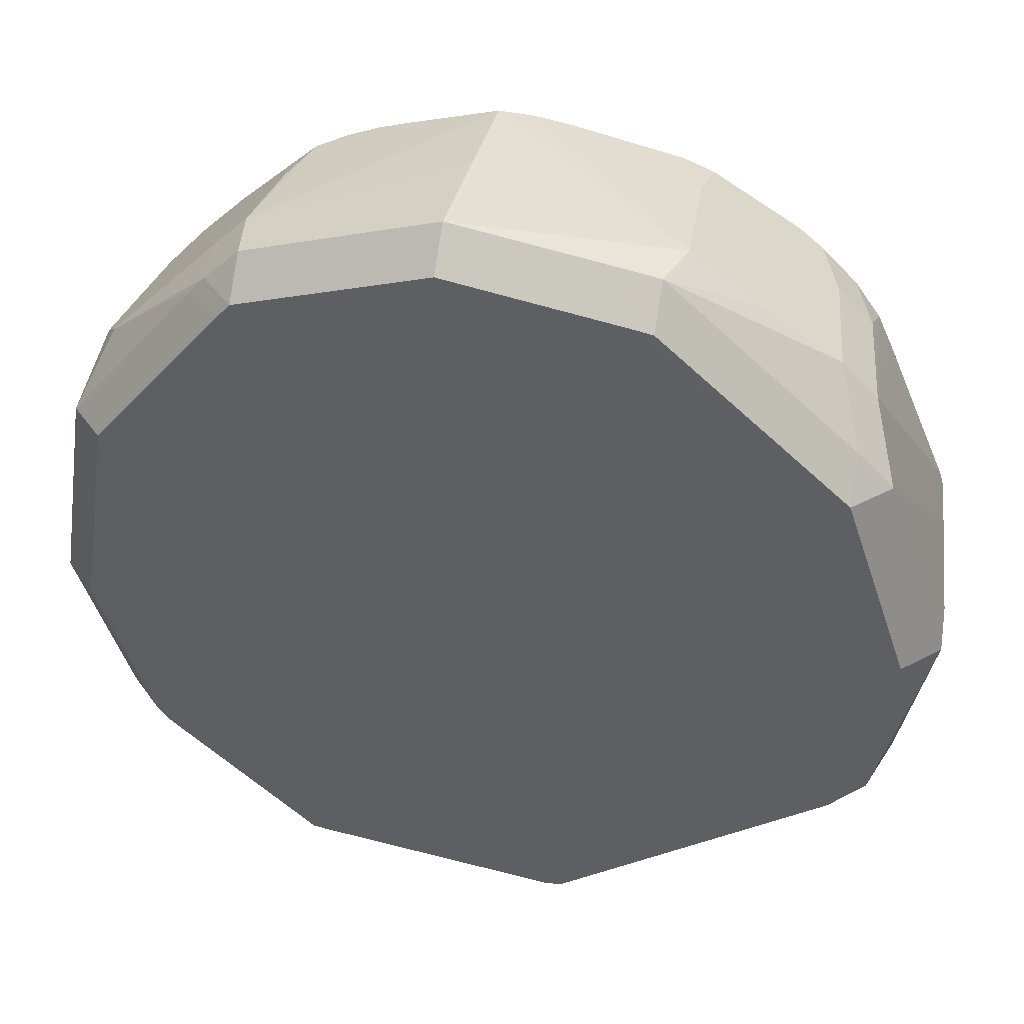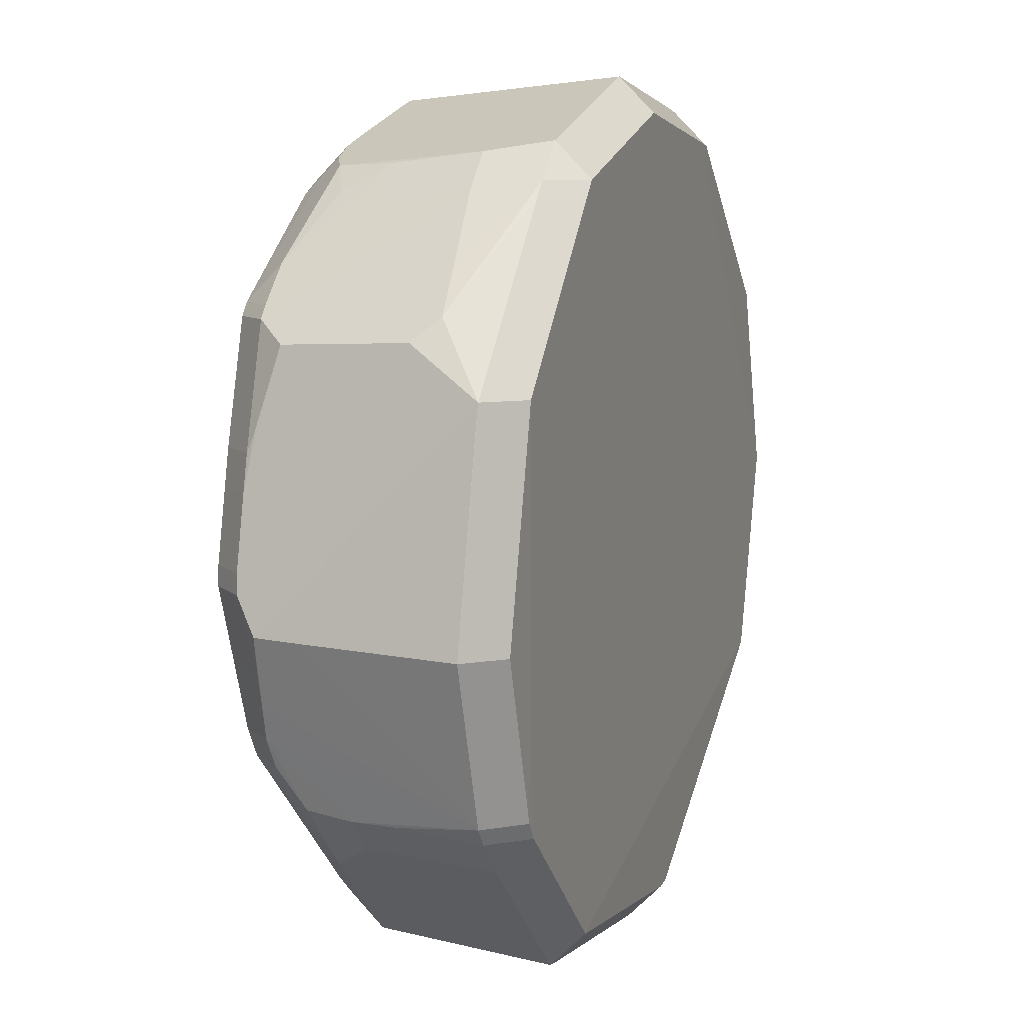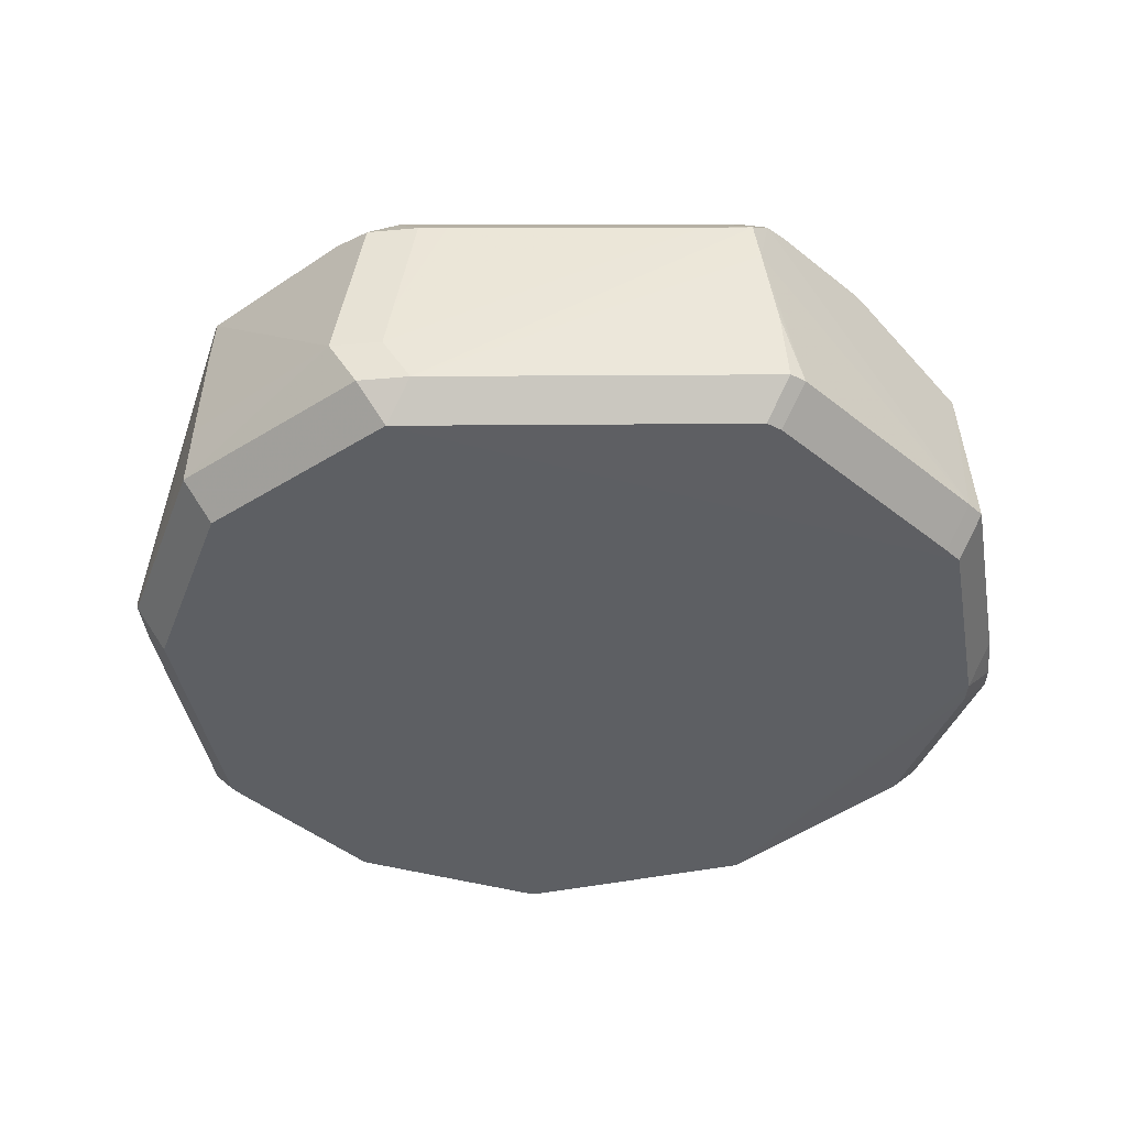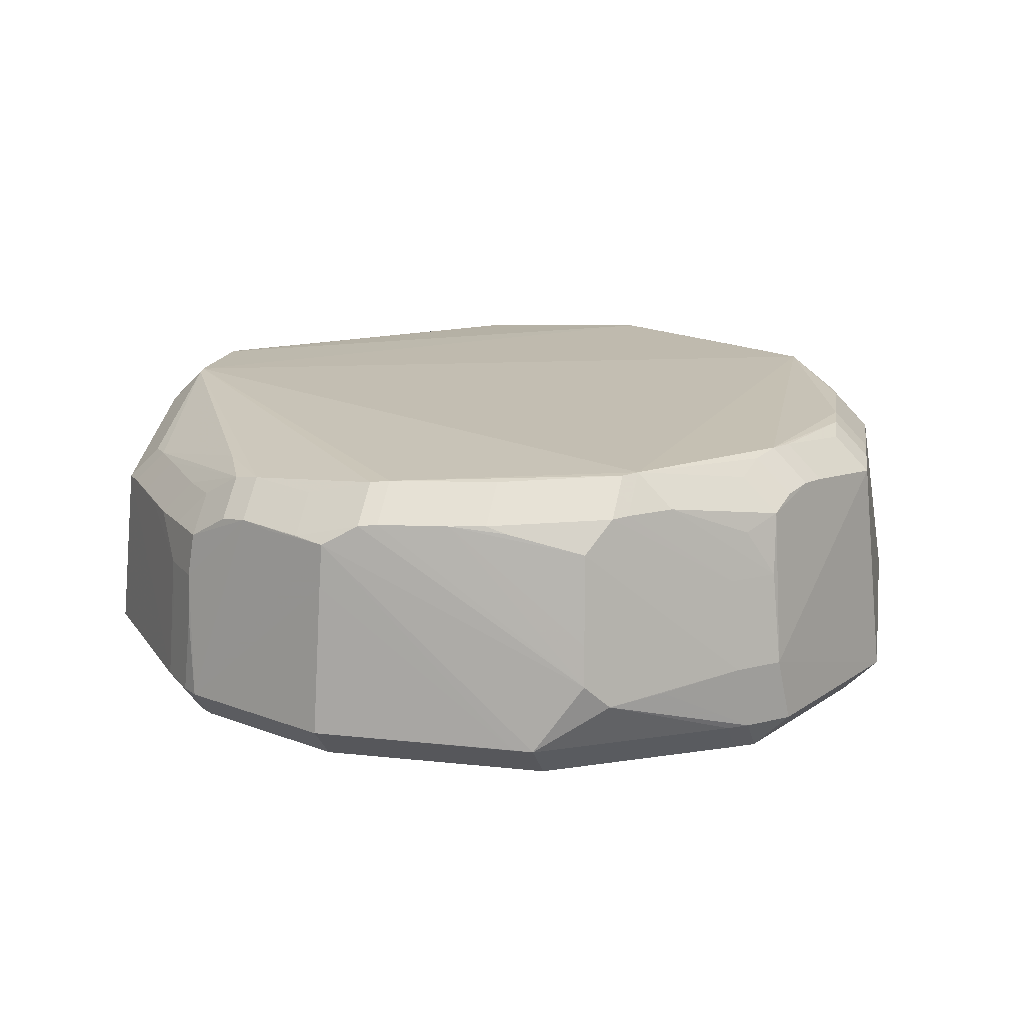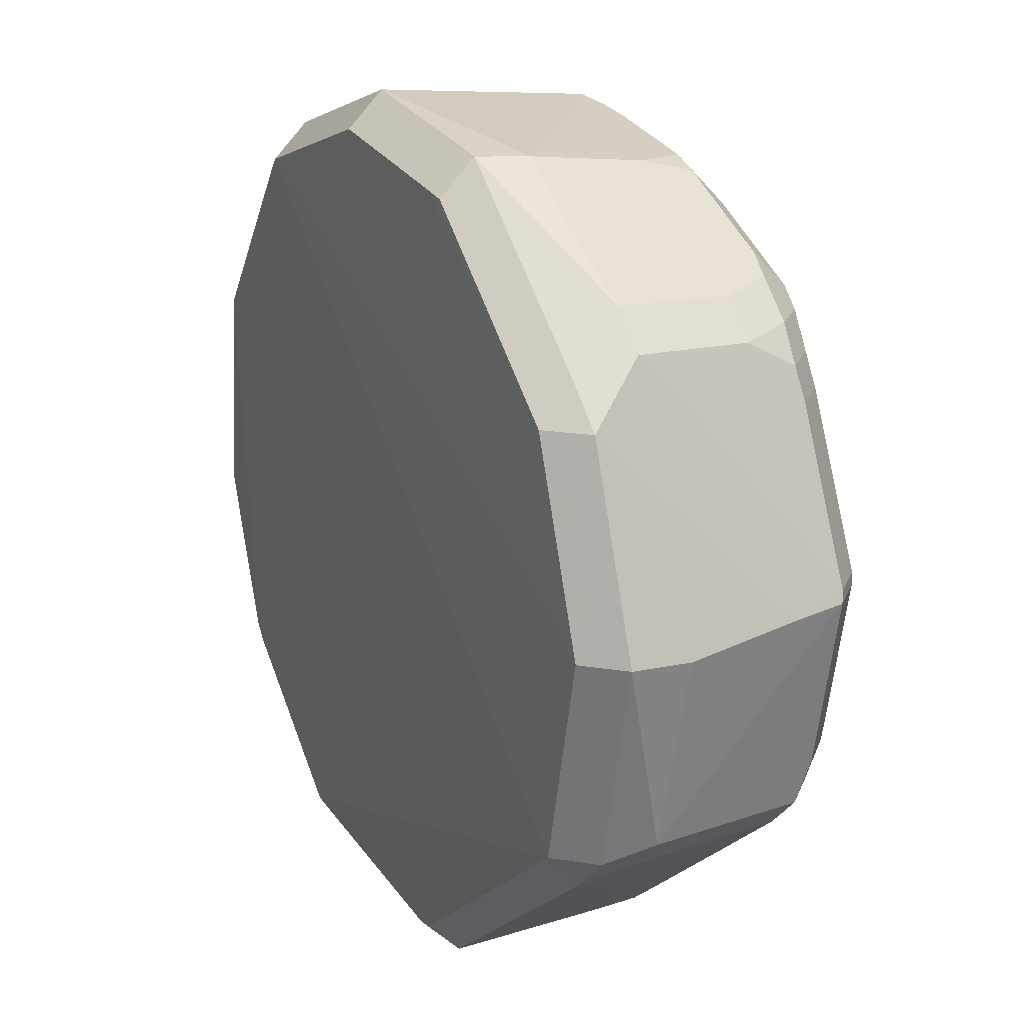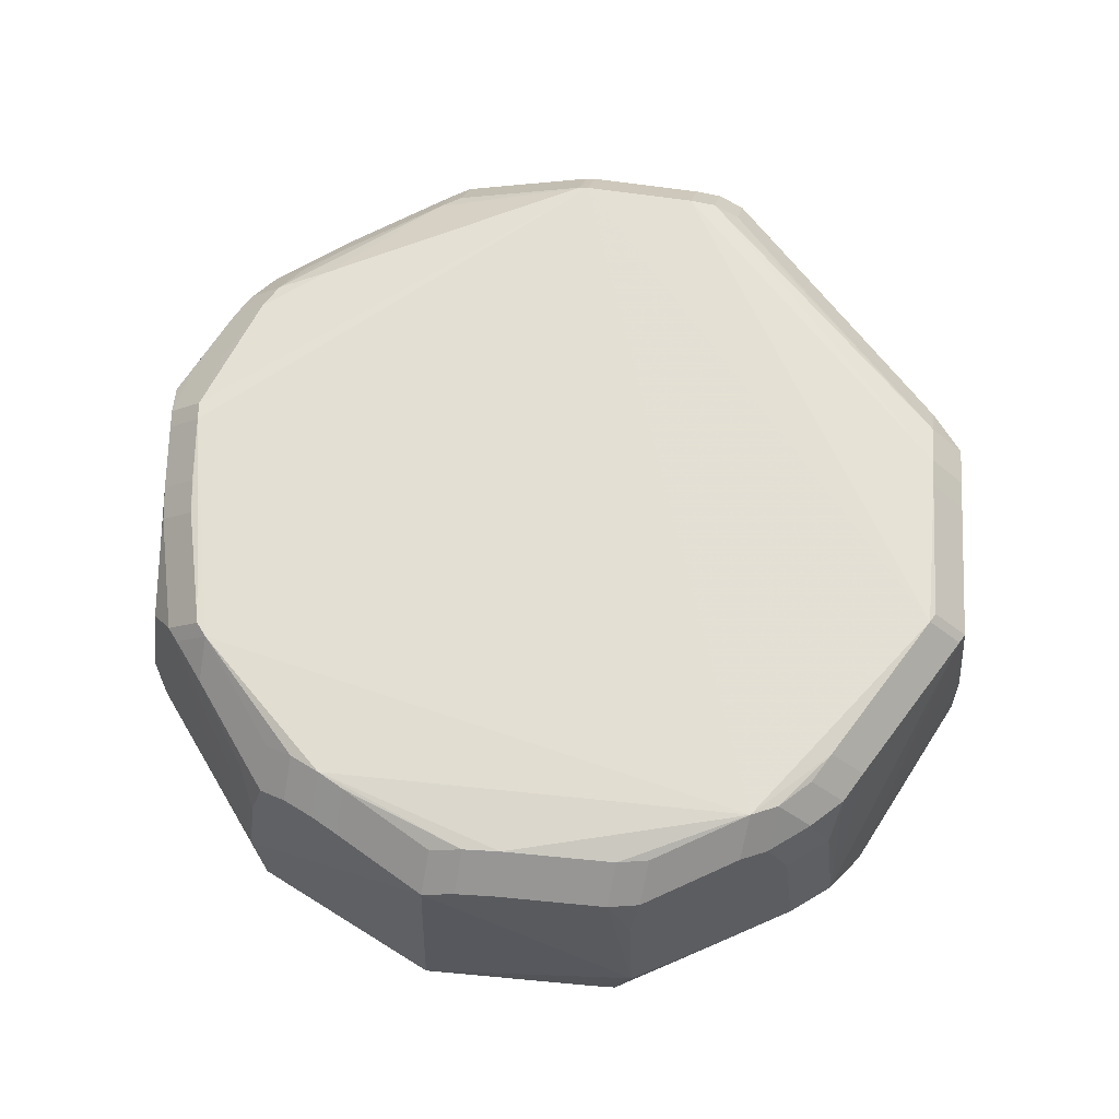
<metadata>
{"format":"obj","ext":"obj","renderer":"f3d","projection":"perspective","resolution":1024,"background":"white","views":[{"elev":41.5,"azim":-167.6,"up":"+Y"},{"elev":8.3,"azim":109.3,"up":"+Y"},{"elev":-40.1,"azim":-38.7,"up":"+Z"},{"elev":17.1,"azim":108.0,"up":"+Z"},{"elev":19.4,"azim":-118.0,"up":"+Y"},{"elev":66.3,"azim":-166.0,"up":"+Z"}]}
</metadata>
<code>
v -0.01758 -0.08837 0.02421
v -0.01758 -0.08125 0.01709
v -0.03614 0.08244 0.03099
v -0.08051 -0.03649 0.05608
v 0.06195 -0.04246 0.07278
v 0.03781 0.07328 0.06806
v 0.03781 0.06615 0.07519
v 0.01358 -0.08029 0.07086
v 0.01358 -0.07316 0.07799
v -0.08822 0.00488 0.05686
v 0.077 -0.04848 0.02447
v 0.06987 -0.05561 0.02447
v 0.06987 -0.04848 0.01734
v -0.02884 -0.07884 0.06479
v 0.05553 0.06727 0.03463
v 0.0484 0.0744 0.03463
v -0.02874 0.08351 0.02094
v -0.02874 0.07638 0.01381
v 0.006979 0.08756 0.03559
v -0.04535 -0.06554 0.0648
v 0.006904 0.08675 0.04394
v 0.01176 -0.08047 0.07119
v 0.01176 -0.07334 0.07832
v -0.06901 0.0519 0.0576
v -0.06188 0.05903 0.0576
v -0.07245 0.05373 0.03255
v -0.06532 0.06085 0.03255
v -0.08446 -0.03536 0.03118
v -0.07733 -0.04249 0.03118
v -0.06448 0.05327 0.06839
v -0.05735 0.0604 0.06839
v -0.05735 0.05327 0.07551
v -0.01903 -0.08692 0.0459
v -0.03293 0.08277 0.02095
v -0.03293 0.07565 0.01382
v 0.06815 0.05453 0.03282
v 0.0549 0.06643 0.04153
v 0.04777 0.07356 0.04153
v -0.01067 -0.08323 0.07036
v -0.01067 -0.0761 0.07749
v 0.07626 -0.0453 0.05908
v 0.06913 -0.05243 0.05908
v 0.06913 -0.0453 0.06621
v 0.06227 -0.05929 0.05886
v 0.06227 -0.05216 0.06599
v -0.03438 0.0791 0.05574
v 0.07927 0.02472 0.06704
v 0.03862 -0.08303 0.02451
v 0.03862 -0.0759 0.01738
v -0.03498 -0.07391 0.06477
v 0.05009 -0.06992 0.0593
v 0.05009 -0.0628 0.06643
v 0.006658 0.08464 0.06566
v 0.006658 0.07751 0.07279
v 0.07107 0.03796 0.0156
v 0.07951 -0.04503 0.02447
v 0.07238 -0.04503 0.01734
v -0.02023 -0.08589 0.05664
v 0.07684 0.04577 0.03195
v 0.08178 0.01362 0.06833
v 0.07465 0.01362 0.07546
v -0.08293 -0.03581 0.04087
v -0.0758 -0.04294 0.04087
v 0.04415 -0.07518 0.05943
v 0.04415 -0.06805 0.06656
v 0.08599 -0.004086 0.06793
v 0.07886 -0.004086 0.07506
v -0.02932 0.07845 0.06646
v -0.02932 0.07132 0.07359
v 0.05601 0.06561 0.02171
v 0.04888 0.06561 0.01459
v -0.03539 0.07639 0.06608
v -0.03539 0.06926 0.07321
v 0.08329 0.03166 0.02296
v 0.07617 0.03166 0.01583
v -0.06749 -0.04767 0.0649
v -0.06749 -0.04054 0.07203
v -0.01585 -0.08395 0.06943
v -0.01585 -0.07682 0.07656
v 0.006868 0.08903 0.02115
v 0.006868 0.0819 0.01402
v 0.09055 -0.01271 0.02425
v 0.08342 -0.01271 0.01712
v 0.08396 0.02765 0.02314
v -0.05244 0.06371 0.06935
v -0.05244 0.05658 0.07648
v 0.04029 -0.07859 0.05913
v 0.04029 -0.07147 0.06626
v 0.059 0.05296 0.01504
v -0.05107 -0.06086 0.06496
v -0.05107 -0.05373 0.07209
v 0.06836 0.04669 0.06969
v 0.06123 0.05382 0.06969
v 0.06123 0.04669 0.07682
v 0.04965 0.06698 0.06261
v 0.0709 0.04417 0.06947
v 0.06377 0.04417 0.0766
v -0.0555 -0.05734 0.06486
v -0.08145 -0.0226 0.06761
v -0.07432 -0.0226 0.07474
v -0.07136 0.05307 0.04071
v 0.08848 -0.0116 0.05512
v 0.08068 -0.03149 0.06502
v 0.07355 -0.03149 0.07215
v 0.08505 -0.0002786 0.0683
v 0.07792 -0.0002786 0.07543
v -0.01832 -0.08753 0.03942
v -0.07908 -0.03694 0.06488
v -0.07196 -0.04407 0.06488
v -0.07196 -0.03694 0.072
v 0.006775 0.08571 0.05465
v 0.08013 0.04133 0.03692
v -0.05026 0.07208 0.03086
v 0.07981 0.02073 0.06847
v 0.07268 0.02073 0.0756
v 0.03969 -0.08008 0.04756
v 0.07747 0.04048 0.05467
v -0.03902 -0.06242 0.07303
v -0.07769 0.0423 0.02101
v -0.07056 0.04943 0.02101
v -0.07056 0.0423 0.01388
v -0.07249 0.04011 0.06813
v -0.06536 0.04011 0.07526
v -0.09067 0.002394 0.03362
v -0.08033 -0.02842 0.06743
v -0.0732 -0.02842 0.07456
v -0.01417 -0.0888 0.02424
v -0.01417 -0.08167 0.01712
v -0.08035 -0.03912 0.02182
v -0.07322 -0.04625 0.02182
v -0.07322 -0.03912 0.01469
v -0.09098 0.00322 0.02122
v -0.08385 0.00322 0.01409
v 0.0002382 0.08337 0.06732
v 0.0002382 0.07625 0.07445
v -0.007105 0.08209 0.06766
v -0.007105 0.07496 0.07479
v 0.05584 -0.06497 0.05877
v 0.07664 -0.04657 0.05024
v 0.06951 -0.0537 0.05024
v 0.07891 0.04092 0.04517
v -0.08615 0.007946 0.06857
v -0.07902 0.007946 0.0757
v 0.02586 0.07751 0.06839
v 0.02586 0.07038 0.07552
v 0.03145 0.07546 0.06889
v 0.03145 0.06834 0.07601
v 0.0435 0.07171 0.06541
v 0.0435 0.06458 0.07254
v 0.05371 0.06513 0.05318
v 0.04658 0.07226 0.05318
v 0.03452 -0.08357 0.02451
v 0.03452 -0.07645 0.01738
v -0.08697 0.005742 0.06801
v -0.07985 0.005742 0.07514
v 0.0831 -0.02483 0.06411
v 0.07619 0.04008 0.06321
v -0.06981 0.04646 0.06751
v -0.06268 0.04646 0.07463
v 0.08787 -0.01123 0.06388
v 0.07871 -0.03702 0.06415
v 0.07158 -0.03702 0.07128
v 0.07745 -0.04662 0.04058
v 0.07033 -0.05375 0.04058
v 0.05299 0.06924 0.02159
v 0.04586 0.07637 0.02159
v 0.04586 0.06924 0.01446
v -0.02105 -0.08499 0.06499
v -0.02105 -0.07786 0.07212
v 0.08547 -0.01776 0.06441
v 0.07835 -0.01776 0.07154
v -0.0587 0.0658 0.03191
f 23 86 143
f 133 81 167
f 168 130 58
f 27 34 120
f 123 143 86
f 24 158 30
f 24 26 101
f 101 158 24
f 26 158 101
f 99 154 108
f 40 100 126
f 126 79 40
f 143 100 40
f 23 143 40
f 13 55 75
f 81 133 18
f 18 121 35
f 18 133 121
f 12 87 48
f 17 3 80
f 34 3 17
f 113 34 27
f 113 3 34
f 119 120 121
f 122 158 26
f 3 25 31
f 155 100 143
f 124 119 132
f 29 130 168
f 99 108 125
f 110 79 126
f 1 58 130
f 67 106 23
f 112 160 74
f 74 160 84
f 74 84 82
f 85 72 46
f 46 31 85
f 3 31 46
f 57 75 83
f 57 13 75
f 71 13 49
f 19 16 80
f 80 21 19
f 19 21 16
f 60 112 141
f 112 117 141
f 131 133 167
f 167 71 131
f 131 71 49
f 131 130 129
f 12 13 11
f 102 56 82
f 160 56 102
f 82 84 102
f 84 160 102
f 172 113 27
f 3 113 172
f 27 25 172
f 172 25 3
f 142 122 26
f 26 119 142
f 32 159 123
f 32 123 86
f 32 31 30
f 132 129 28
f 28 124 132
f 109 110 108
f 22 87 8
f 22 39 87
f 87 39 152
f 152 58 127
f 168 58 78
f 58 152 78
f 78 152 39
f 103 41 139
f 139 56 103
f 107 1 127
f 105 112 60
f 86 69 73
f 68 46 72
f 3 46 68
f 75 55 89
f 89 71 75
f 55 13 89
f 13 71 89
f 112 74 59
f 165 36 59
f 59 117 112
f 80 16 166
f 166 165 167
f 163 11 56
f 163 56 139
f 4 108 154
f 10 28 154
f 124 28 10
f 119 124 10
f 154 142 10
f 10 142 119
f 14 29 168
f 118 169 79
f 116 152 48
f 116 48 87
f 87 152 116
f 170 103 160
f 156 56 160
f 160 103 156
f 156 103 56
f 140 42 44
f 43 42 41
f 9 88 65
f 65 5 9
f 9 5 104
f 9 67 23
f 104 67 9
f 58 1 33
f 1 107 33
f 127 58 33
f 33 107 127
f 15 36 165
f 15 59 36
f 165 59 70
f 70 59 74
f 128 131 49
f 49 153 128
f 131 128 2
f 164 140 12
f 90 14 168
f 108 4 62
f 154 28 62
f 62 4 154
f 29 14 50
f 169 118 91
f 79 110 77
f 77 118 79
f 77 91 118
f 171 67 104
f 66 170 160
f 66 160 112
f 112 105 66
f 140 44 138
f 138 87 12
f 12 140 138
f 162 5 65
f 104 5 162
f 80 3 53
f 23 106 94
f 94 86 23
f 20 63 29
f 29 50 20
f 14 90 20
f 20 50 14
f 64 138 44
f 44 51 64
f 87 138 64
f 43 162 45
f 41 103 161
f 16 21 111
f 111 53 16
f 111 21 80
f 80 53 111
f 7 94 149
f 109 63 76
f 63 20 76
f 52 162 65
f 52 45 162
f 151 38 16
f 16 148 151
f 148 95 151
f 148 146 6
f 137 69 86
f 94 92 93
f 93 95 148
f 93 151 95
f 37 150 96
f 150 92 96
f 96 15 37
f 61 115 106
f 90 76 98
f 98 20 90
f 98 76 20
f 135 137 147
f 147 94 7
f 86 94 147
f 147 137 86
f 3 68 136
f 15 96 157
f 117 59 157
f 59 15 157
f 157 47 60
f 60 141 157
f 157 141 117
f 60 47 114
f 47 157 114
f 114 157 96
f 97 94 106
f 106 115 97
f 145 54 135
f 135 147 145
f 134 53 3
f 3 136 134
f 16 53 144
f 144 148 16
f 144 146 148
f 120 34 35
f 35 121 120
f 25 26 24
f 27 26 25
f 48 13 12
f 49 13 48
f 81 18 17
f 80 81 17
f 35 34 17
f 17 18 35
f 121 133 119
f 119 133 132
f 119 26 27
f 27 120 119
f 159 122 123
f 158 122 159
f 31 25 24
f 24 30 31
f 155 154 99
f 155 99 100
f 100 99 125
f 126 100 125
f 126 125 110
f 110 125 108
f 83 75 74
f 82 83 74
f 57 83 82
f 82 56 57
f 132 133 131
f 131 129 132
f 11 57 56
f 13 57 11
f 154 155 142
f 142 155 143
f 123 122 142
f 143 123 142
f 158 159 32
f 32 30 158
f 85 31 32
f 86 85 32
f 130 29 28
f 129 130 28
f 40 39 22
f 23 40 22
f 49 48 152
f 152 153 49
f 78 169 168
f 79 169 78
f 78 39 40
f 78 40 79
f 42 140 139
f 139 41 42
f 73 85 86
f 73 72 85
f 72 73 68
f 68 73 69
f 166 81 80
f 167 81 166
f 23 22 9
f 9 22 8
f 8 87 9
f 87 88 9
f 165 166 15
f 15 166 16
f 167 165 70
f 70 71 167
f 70 74 75
f 75 71 70
f 153 152 128
f 128 152 127
f 130 131 2
f 2 1 130
f 2 128 127
f 127 1 2
f 11 163 164
f 12 11 164
f 139 140 164
f 164 163 139
f 62 63 109
f 62 109 108
f 62 28 29
f 29 63 62
f 168 169 91
f 91 90 168
f 104 103 171
f 103 170 171
f 66 171 170
f 67 171 66
f 106 67 66
f 66 105 106
f 64 88 87
f 65 88 64
f 42 43 45
f 45 44 42
f 161 162 43
f 161 43 41
f 161 103 104
f 104 162 161
f 38 15 16
f 37 15 38
f 76 77 110
f 110 109 76
f 90 91 76
f 91 77 76
f 65 64 52
f 52 64 51
f 44 45 52
f 52 51 44
f 37 38 151
f 151 150 37
f 6 149 148
f 7 149 6
f 148 149 93
f 93 149 94
f 150 151 93
f 93 92 150
f 106 105 61
f 61 105 60
f 7 6 147
f 147 6 146
f 136 68 69
f 69 137 136
f 114 61 60
f 115 61 114
f 97 96 92
f 97 92 94
f 115 114 97
f 97 114 96
f 135 54 134
f 134 54 53
f 134 136 137
f 134 137 135
f 53 54 144
f 54 145 144
f 144 147 146
f 144 145 147

</code>
